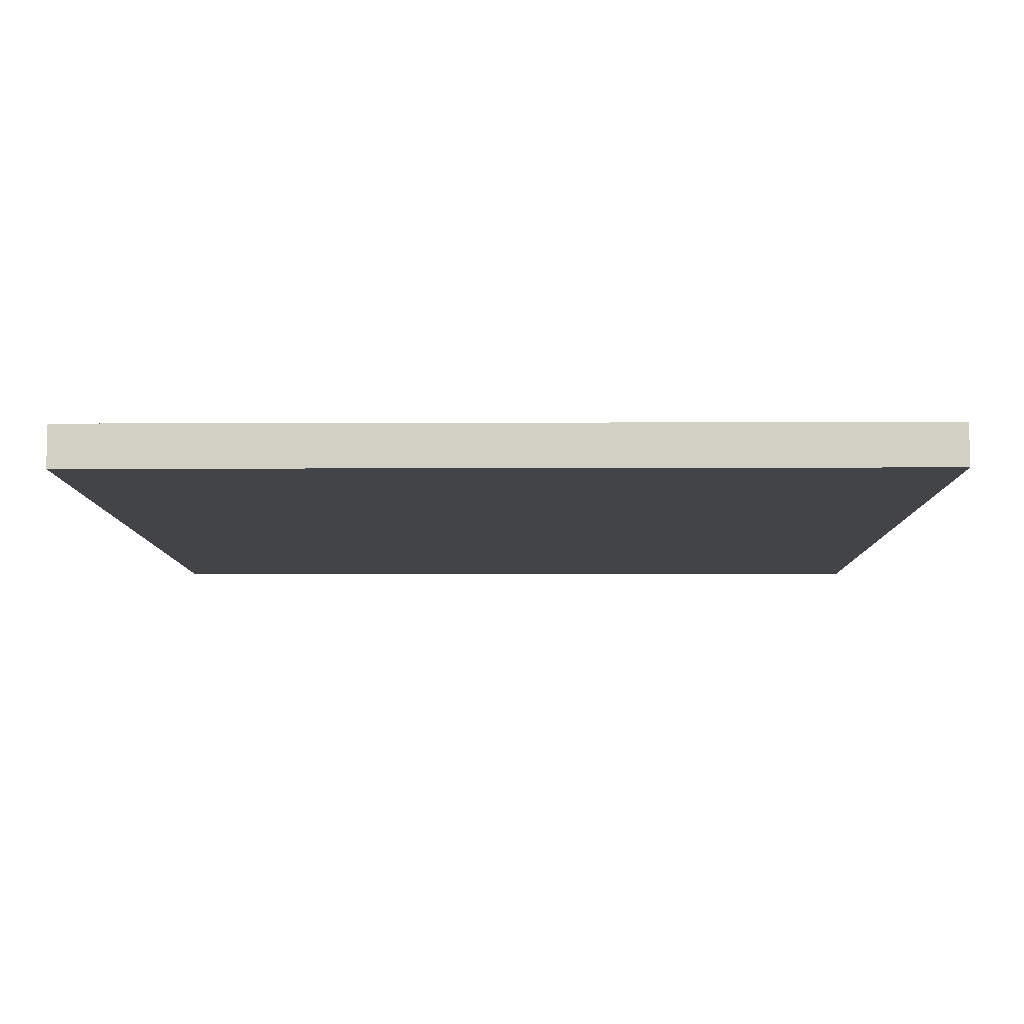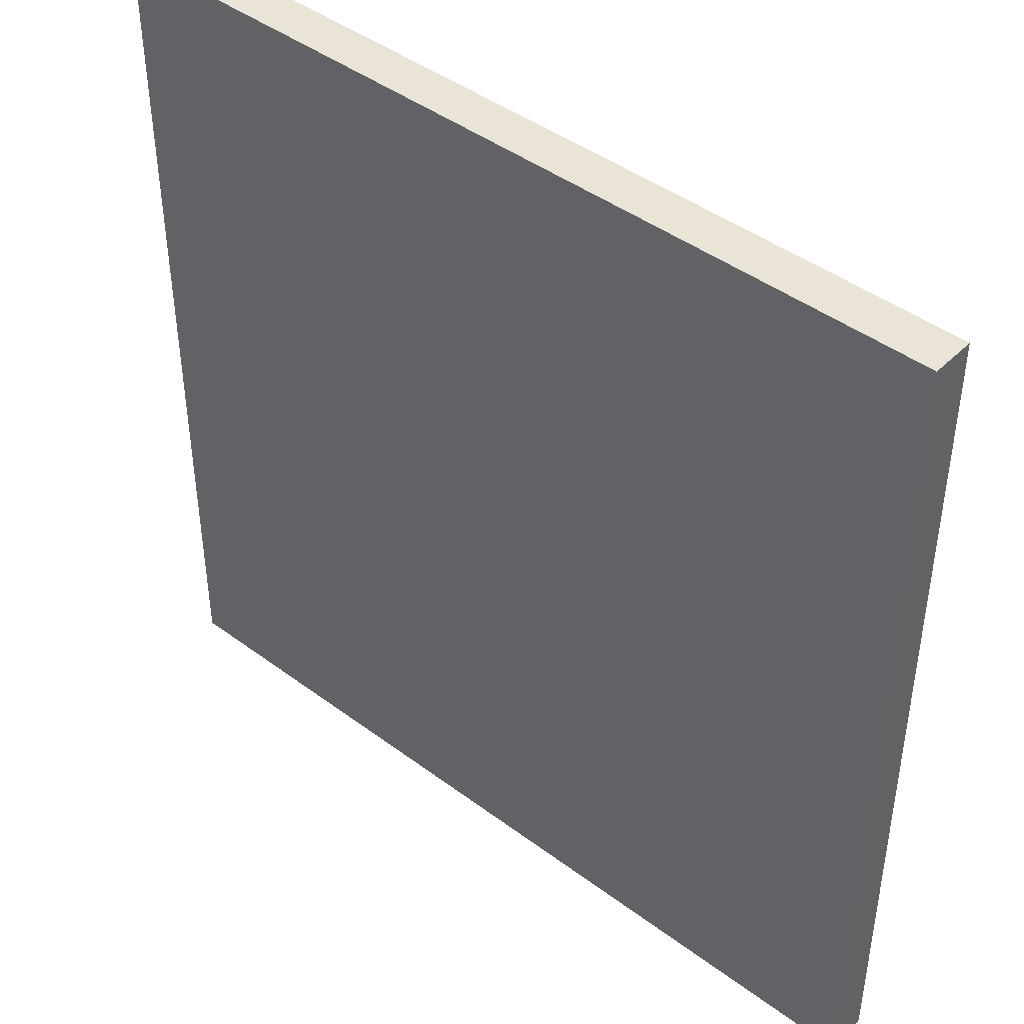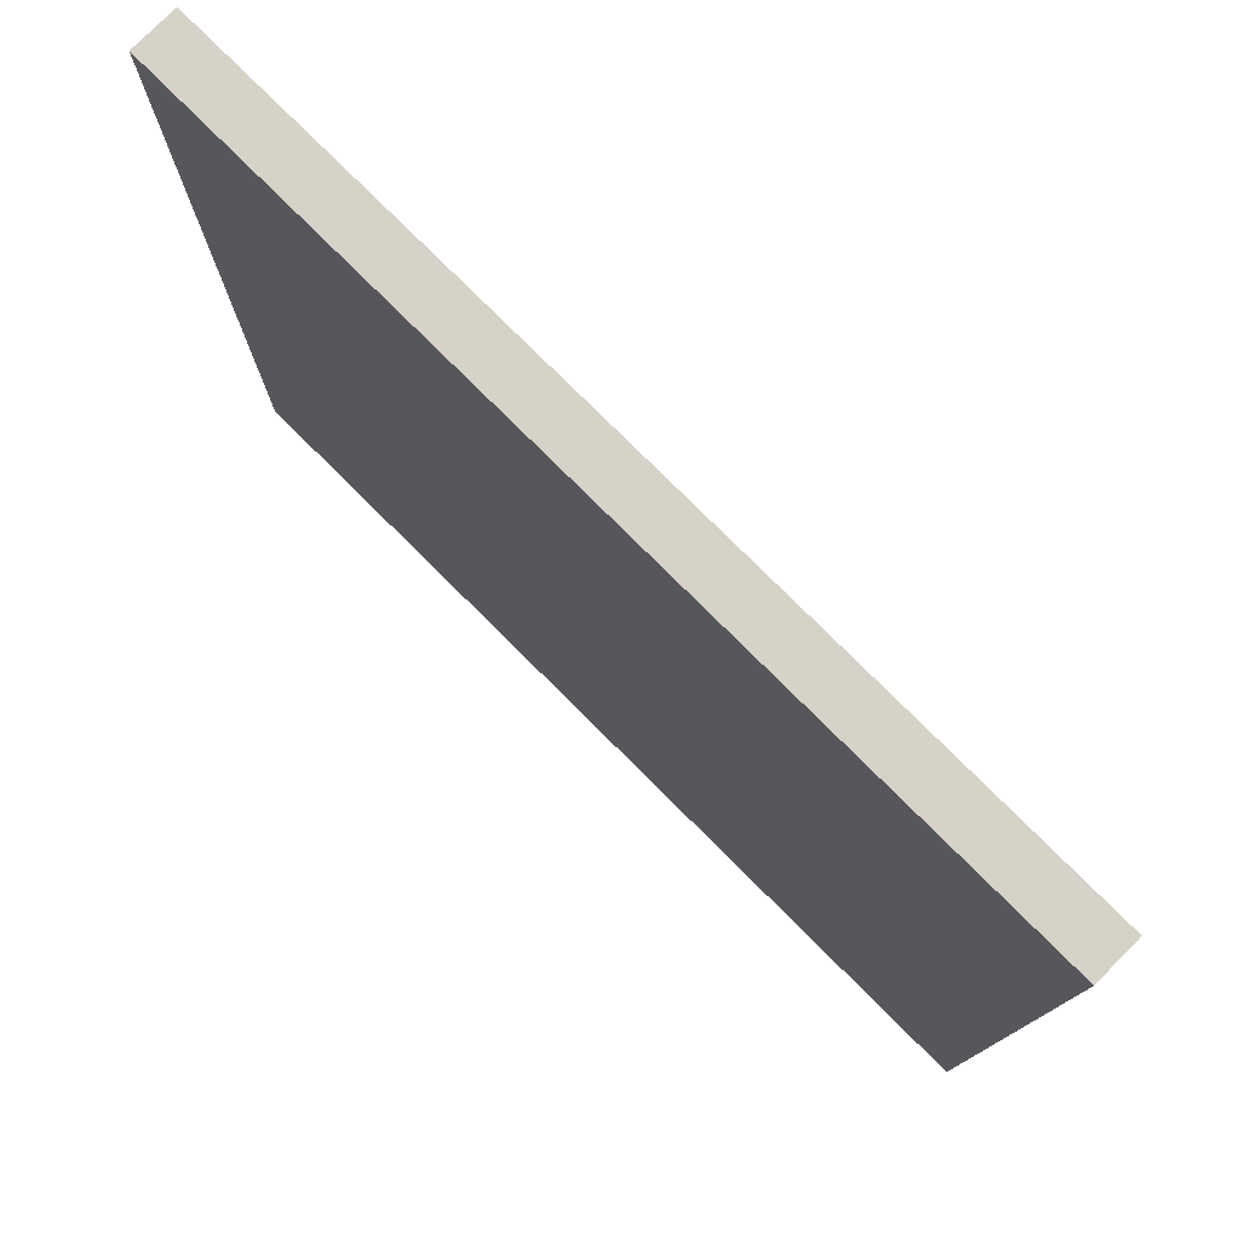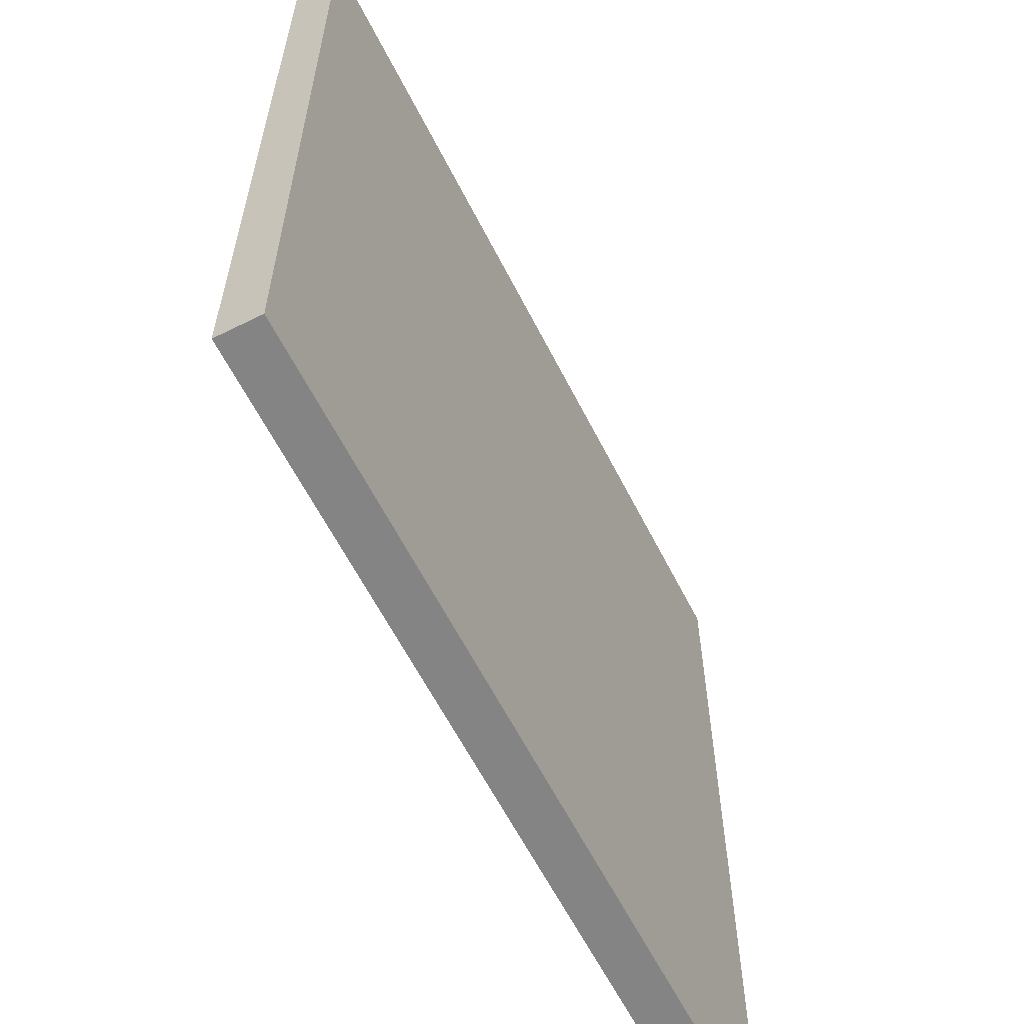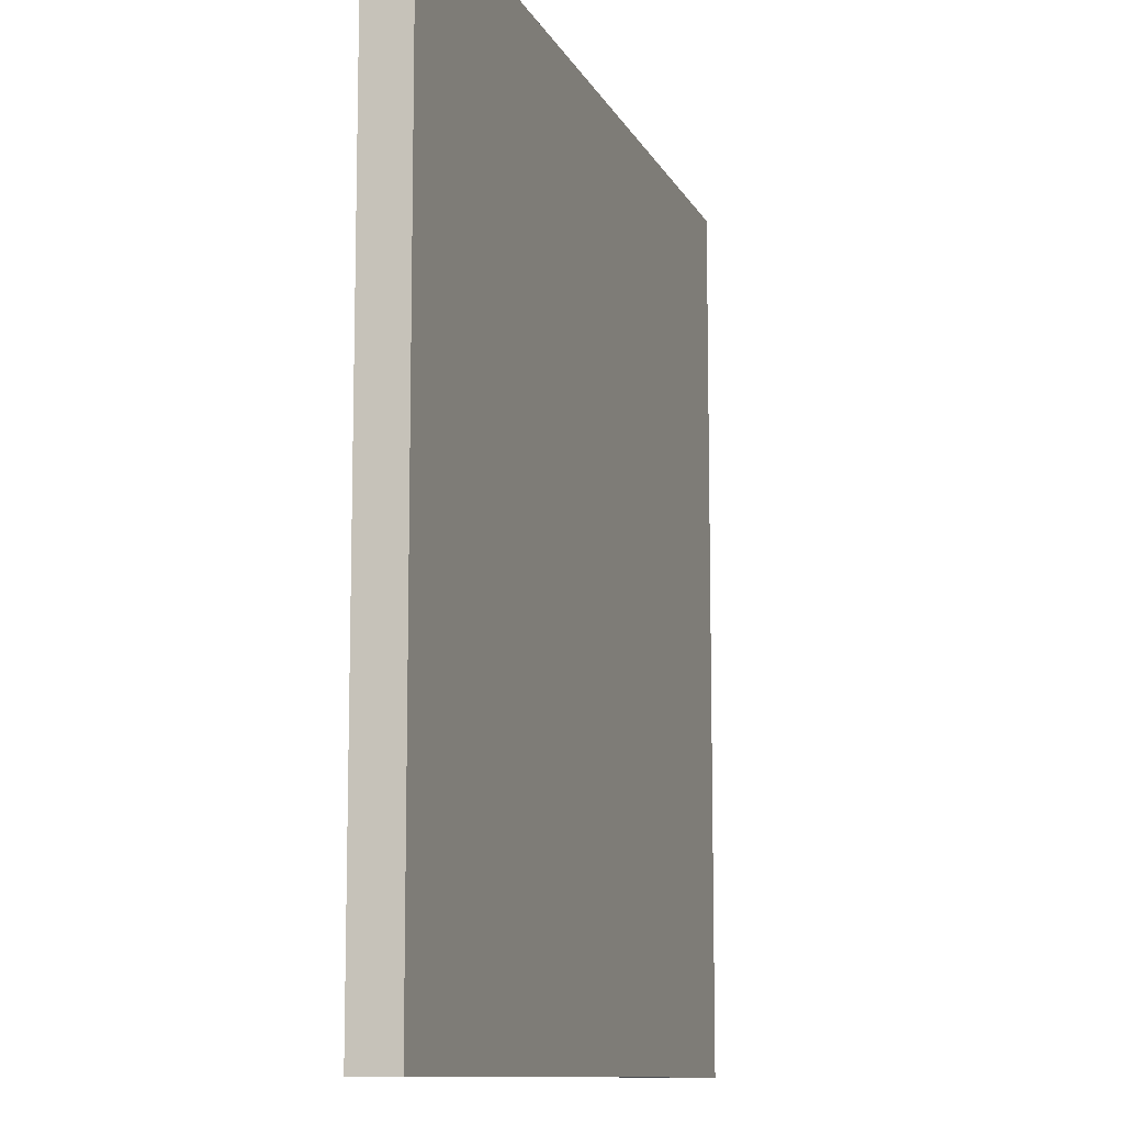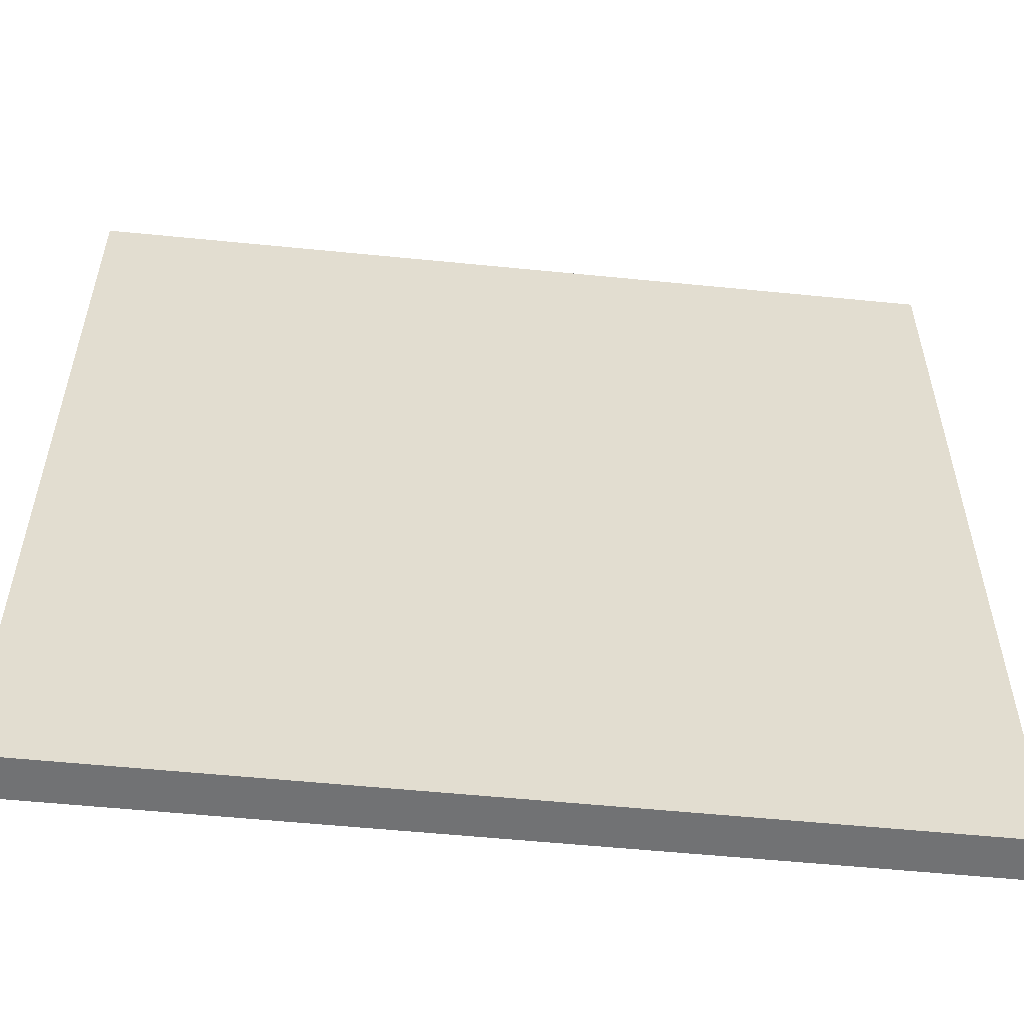
<metadata>
{"format":"obj","ext":"obj","renderer":"f3d","projection":"perspective","resolution":1024,"background":"white","views":[{"elev":-8.3,"azim":-179.4,"up":"+Y"},{"elev":43.9,"azim":41.2,"up":"+Z"},{"elev":78.1,"azim":-135.1,"up":"+Z"},{"elev":-61.5,"azim":116.9,"up":"+Z"},{"elev":-10.6,"azim":107.2,"up":"+Z"},{"elev":-55.6,"azim":-6.0,"up":"+Z"}]}
</metadata>
<code>
o floorFull
v 5 0 -5
v 5 0.5 -5
v 5 0.5 5
v 5 -2e-06 5
v -5 0.5 -5
v -5 0.5 5
v -5 -2e-06 5
v -5 0 -5
g floorFull_floorFull_wood.002
f 1 2 3
f 3 4 1
f 3 2 5
f 5 6 3
f 1 4 7
f 7 8 1
f 7 4 3
f 3 6 7
f 1 8 5
f 5 2 1
f 5 8 7
f 7 6 5

</code>
